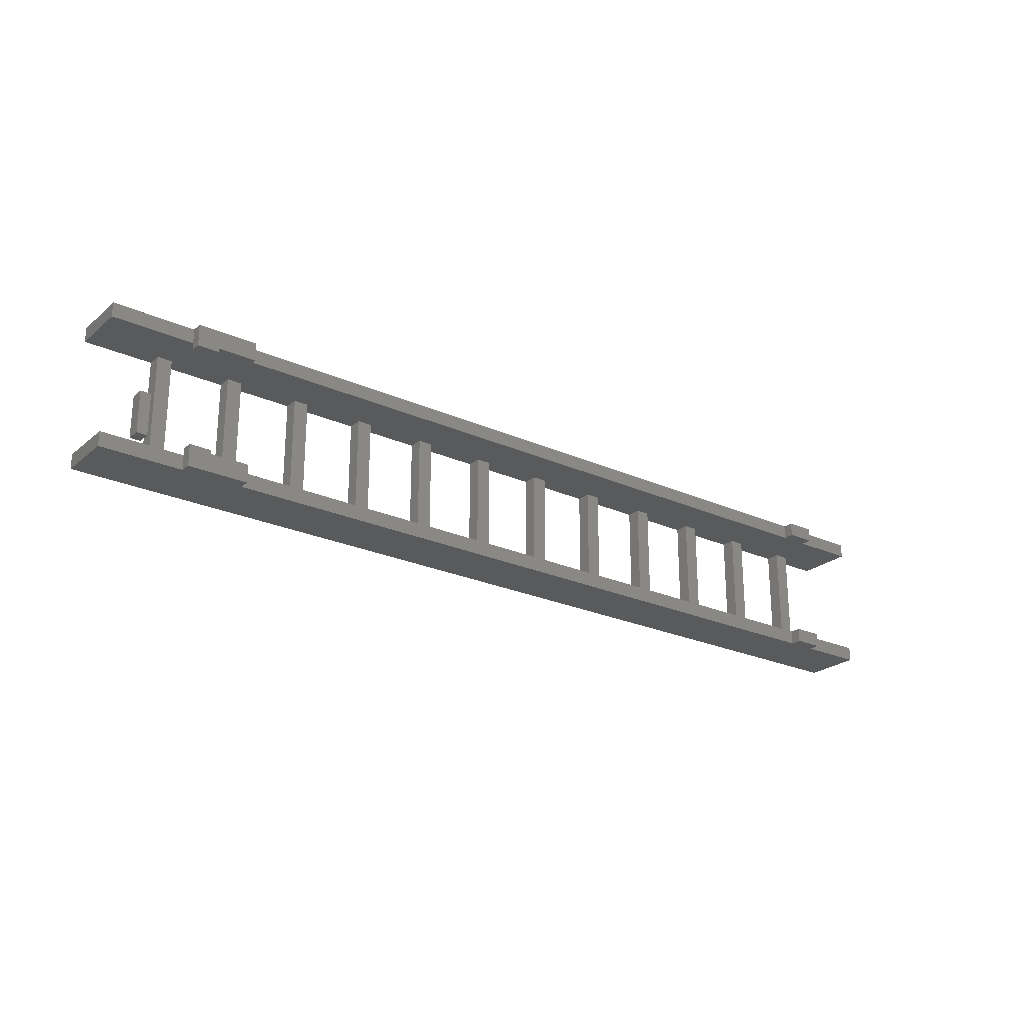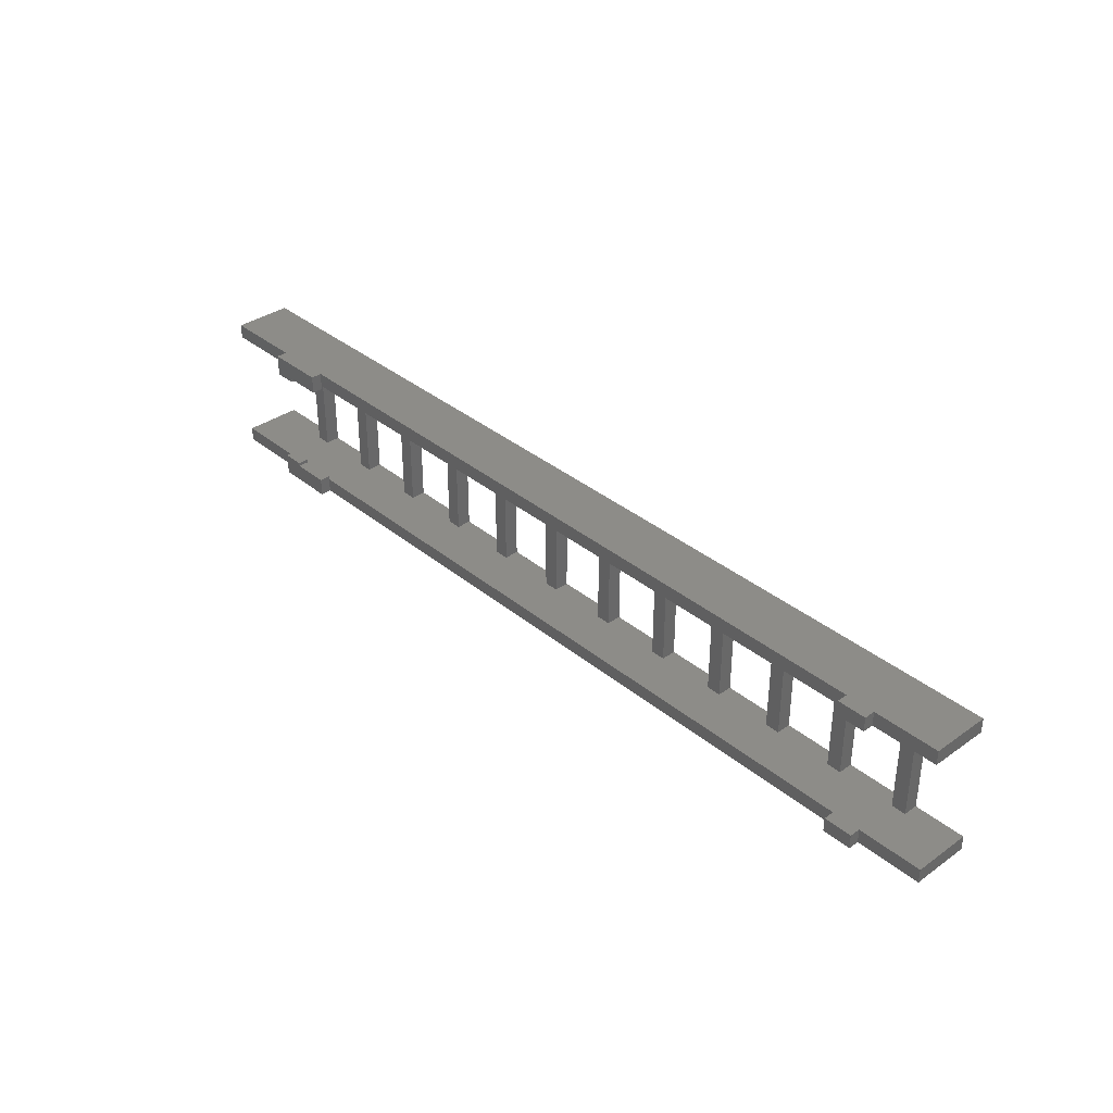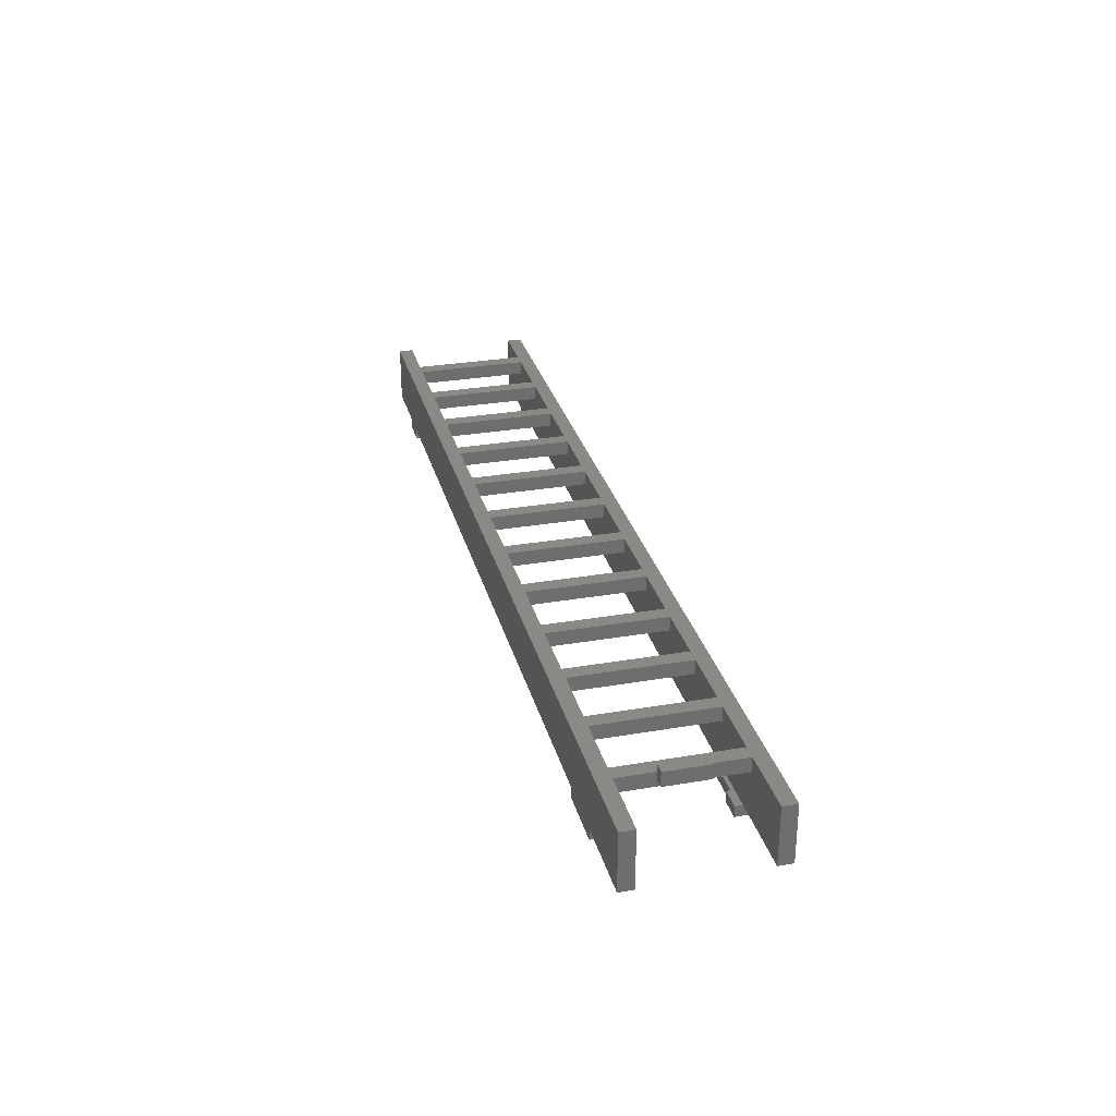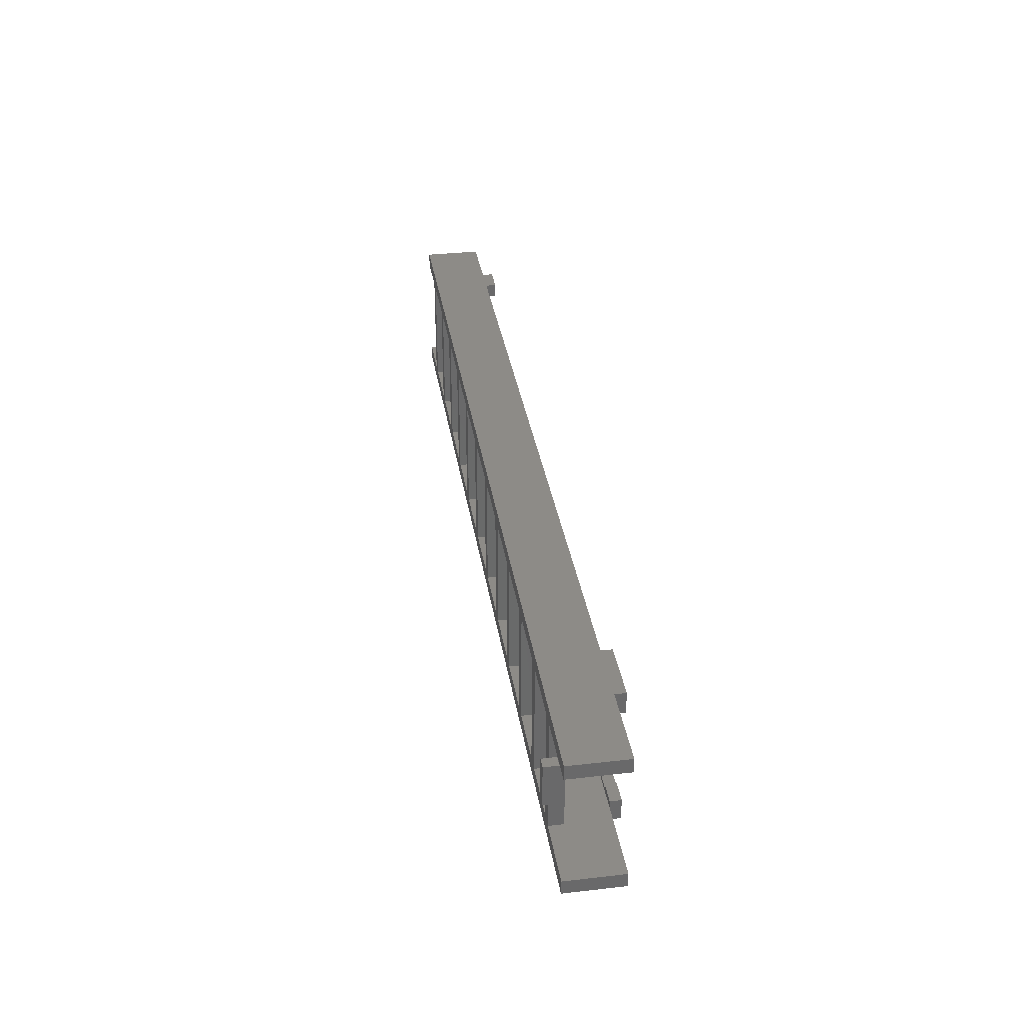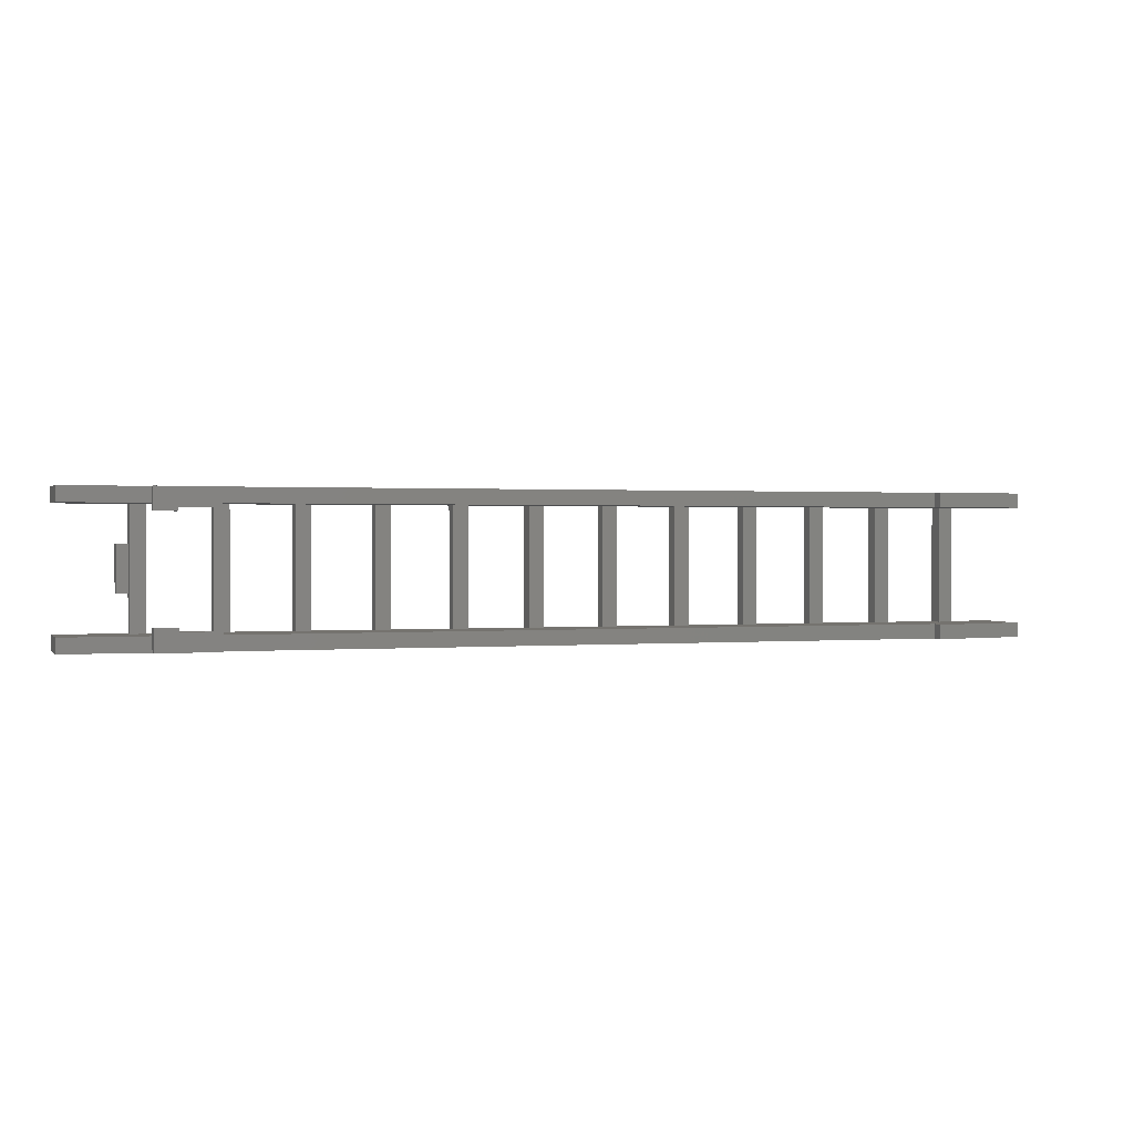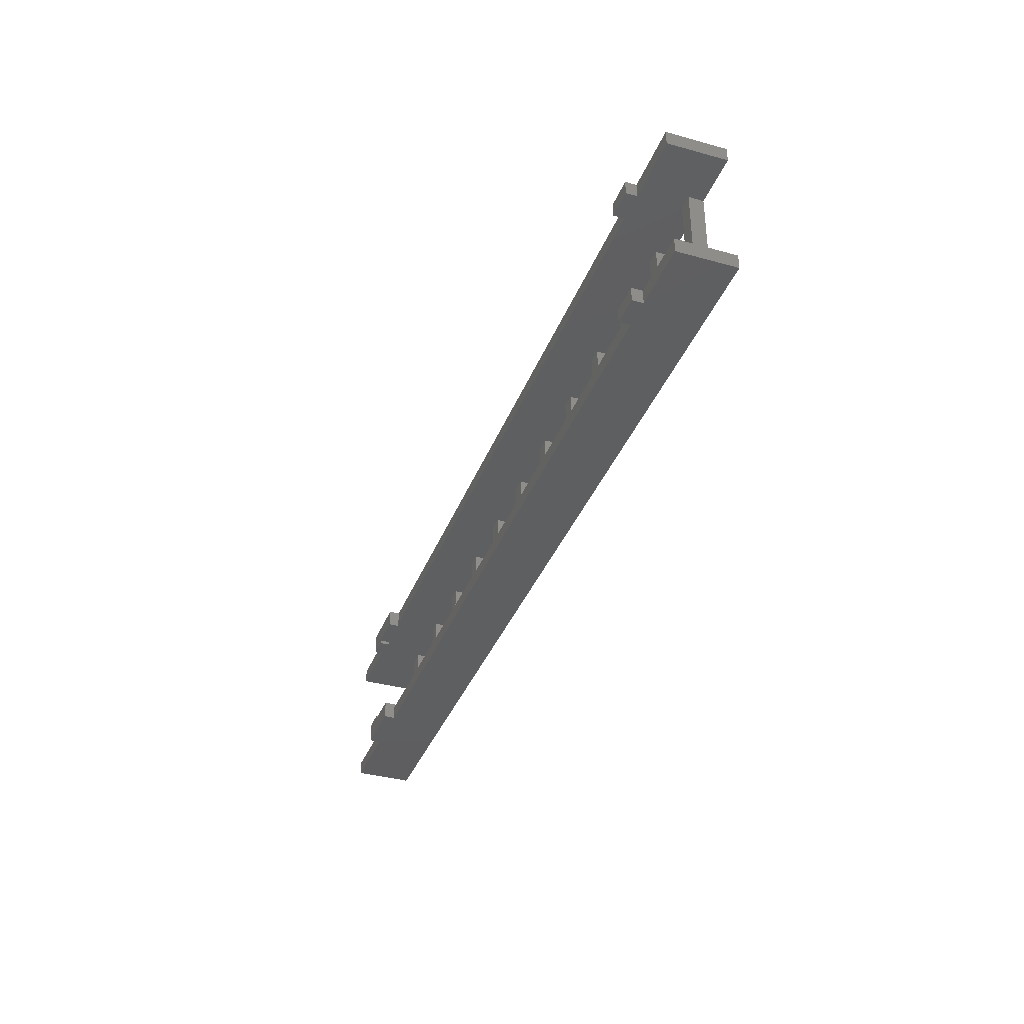
<metadata>
{"format":"stl","ext":"stl","renderer":"f3d","projection":"perspective","resolution":1024,"background":"white","views":[{"elev":-24.1,"azim":-36.7,"up":"+Z"},{"elev":35.7,"azim":47.1,"up":"+Z"},{"elev":29.5,"azim":-104.2,"up":"+Y"},{"elev":34.2,"azim":-98.8,"up":"+Z"},{"elev":0.8,"azim":-18.7,"up":"+Z"},{"elev":-36.8,"azim":70.3,"up":"+Z"}]}
</metadata>
<code>
# stl→obj: 168 verts, 252 faces
v -4.46 -0.08 0.24
v -4.58 -0.08 0.24
v -4.58 -0.08 -0.24
v -4.46 -0.08 -0.24
v -4.46 -0.24 0.24
v -4.58 -0.24 0.24
v -4.58 -0.24 -0.24
v -4.46 -0.24 -0.24
v 5.2 -0.16 0.8
v -5.2 -0.16 0.8
v -5.2 -0.16 0.64
v 5.2 -0.16 0.64
v 5.2 -0.8 0.8
v -5.2 -0.8 0.8
v -5.2 -0.8 0.64
v 5.2 -0.8 0.64
v 5.2 -0.16 -0.64
v -5.2 -0.16 -0.64
v -5.2 -0.16 -0.8
v 5.2 -0.16 -0.8
v 5.2 -0.8 -0.64
v -5.2 -0.8 -0.64
v -5.2 -0.8 -0.8
v 5.2 -0.8 -0.8
v -4.06 -0.8 0.8
v -4.3 -0.8 0.8
v -4.3 -0.8 0.56
v -4.06 -0.8 0.56
v -4.06 -0.92 0.8
v -4.3 -0.92 0.8
v -4.3 -0.92 0.56
v -4.06 -0.92 0.56
v -3.64 -0.8 0.8
v -4.1 -0.8 0.8
v -4.1 -0.8 0.6
v -3.64 -0.8 0.6
v -3.64 -0.92 0.8
v -4.1 -0.92 0.8
v -4.1 -0.92 0.6
v -3.64 -0.92 0.6
v -4.06 -0.8 -0.56
v -4.3 -0.8 -0.56
v -4.3 -0.8 -0.8
v -4.06 -0.8 -0.8
v -4.06 -0.92 -0.56
v -4.3 -0.92 -0.56
v -4.3 -0.92 -0.8
v -4.06 -0.92 -0.8
v -3.64 -0.8 -0.6
v -4.1 -0.8 -0.6
v -4.1 -0.8 -0.8
v -3.64 -0.8 -0.8
v -3.64 -0.92 -0.6
v -4.1 -0.92 -0.6
v -4.1 -0.92 -0.8
v -3.64 -0.92 -0.8
v 4.48 -0.8 0.8
v 4.16 -0.8 0.8
v 4.16 -0.8 0.64
v 4.48 -0.8 0.64
v 4.48 -0.92 0.8
v 4.16 -0.92 0.8
v 4.16 -0.92 0.64
v 4.48 -0.92 0.64
v 4.48 -0.8 -0.64
v 4.16 -0.8 -0.64
v 4.16 -0.8 -0.8
v 4.48 -0.8 -0.8
v 4.48 -0.92 -0.64
v 4.16 -0.92 -0.64
v 4.16 -0.92 -0.8
v 4.48 -0.92 -0.8
v -4.3 -0.16 0.64
v -4.46 -0.16 0.64
v -4.46 -0.16 -0.64
v -4.3 -0.16 -0.64
v -4.3 -0.32 0.64
v -4.46 -0.32 0.64
v -4.46 -0.32 -0.64
v -4.3 -0.32 -0.64
v -3.48 -0.16 0.64
v -3.64 -0.16 0.64
v -3.64 -0.16 -0.64
v -3.48 -0.16 -0.64
v -3.48 -0.32 0.64
v -3.64 -0.32 0.64
v -3.64 -0.32 -0.64
v -3.48 -0.32 -0.64
v -2.66 -0.16 0.64
v -2.82 -0.16 0.64
v -2.82 -0.16 -0.64
v -2.66 -0.16 -0.64
v -2.66 -0.32 0.64
v -2.82 -0.32 0.64
v -2.82 -0.32 -0.64
v -2.66 -0.32 -0.64
v -1.84 -0.16 0.64
v -2 -0.16 0.64
v -2 -0.16 -0.64
v -1.84 -0.16 -0.64
v -1.84 -0.32 0.64
v -2 -0.32 0.64
v -2 -0.32 -0.64
v -1.84 -0.32 -0.64
v -1.02 -0.16 0.64
v -1.18 -0.16 0.64
v -1.18 -0.16 -0.64
v -1.02 -0.16 -0.64
v -1.02 -0.32 0.64
v -1.18 -0.32 0.64
v -1.18 -0.32 -0.64
v -1.02 -0.32 -0.64
v -0.2 -0.16 0.64
v -0.36 -0.16 0.64
v -0.36 -0.16 -0.64
v -0.2 -0.16 -0.64
v -0.2 -0.32 0.64
v -0.36 -0.32 0.64
v -0.36 -0.32 -0.64
v -0.2 -0.32 -0.64
v 0.62 -0.16 0.64
v 0.46 -0.16 0.64
v 0.46 -0.16 -0.64
v 0.62 -0.16 -0.64
v 0.62 -0.32 0.64
v 0.46 -0.32 0.64
v 0.46 -0.32 -0.64
v 0.62 -0.32 -0.64
v 1.44 -0.16 0.64
v 1.28 -0.16 0.64
v 1.28 -0.16 -0.64
v 1.44 -0.16 -0.64
v 1.44 -0.32 0.64
v 1.28 -0.32 0.64
v 1.28 -0.32 -0.64
v 1.44 -0.32 -0.64
v 2.24 -0.16 0.64
v 2.08 -0.16 0.64
v 2.08 -0.16 -0.64
v 2.24 -0.16 -0.64
v 2.24 -0.32 0.64
v 2.08 -0.32 0.64
v 2.08 -0.32 -0.64
v 2.24 -0.32 -0.64
v 3.04 -0.16 0.64
v 2.88 -0.16 0.64
v 2.88 -0.16 -0.64
v 3.04 -0.16 -0.64
v 3.04 -0.32 0.64
v 2.88 -0.32 0.64
v 2.88 -0.32 -0.64
v 3.04 -0.32 -0.64
v 3.84 -0.16 0.64
v 3.68 -0.16 0.64
v 3.68 -0.16 -0.64
v 3.84 -0.16 -0.64
v 3.84 -0.32 0.64
v 3.68 -0.32 0.64
v 3.68 -0.32 -0.64
v 3.84 -0.32 -0.64
v 4.64 -0.16 0.64
v 4.48 -0.16 0.64
v 4.48 -0.16 -0.64
v 4.64 -0.16 -0.64
v 4.64 -0.32 0.64
v 4.48 -0.32 0.64
v 4.48 -0.32 -0.64
v 4.64 -0.32 -0.64
f 1 2 3
f 1 3 4
f 5 6 7
f 5 7 8
f 1 5 8
f 1 8 4
f 4 8 7
f 4 7 3
f 3 7 6
f 3 6 2
f 2 6 5
f 2 5 1
f 9 10 11
f 9 11 12
f 13 14 15
f 13 15 16
f 9 13 16
f 9 16 12
f 12 16 15
f 12 15 11
f 11 15 14
f 11 14 10
f 10 14 13
f 10 13 9
f 17 18 19
f 17 19 20
f 21 22 23
f 21 23 24
f 17 21 24
f 17 24 20
f 20 24 23
f 20 23 19
f 19 23 22
f 19 22 18
f 18 22 21
f 18 21 17
f 25 26 27
f 25 27 28
f 29 30 31
f 29 31 32
f 25 29 32
f 25 32 28
f 28 32 31
f 28 31 27
f 27 31 30
f 27 30 26
f 26 30 29
f 26 29 25
f 33 34 35
f 33 35 36
f 37 38 39
f 37 39 40
f 33 37 40
f 33 40 36
f 36 40 39
f 36 39 35
f 35 39 38
f 35 38 34
f 34 38 37
f 34 37 33
f 41 42 43
f 41 43 44
f 45 46 47
f 45 47 48
f 41 45 48
f 41 48 44
f 44 48 47
f 44 47 43
f 43 47 46
f 43 46 42
f 42 46 45
f 42 45 41
f 49 50 51
f 49 51 52
f 53 54 55
f 53 55 56
f 49 53 56
f 49 56 52
f 52 56 55
f 52 55 51
f 51 55 54
f 51 54 50
f 50 54 53
f 50 53 49
f 57 58 59
f 57 59 60
f 61 62 63
f 61 63 64
f 57 61 64
f 57 64 60
f 60 64 63
f 60 63 59
f 59 63 62
f 59 62 58
f 58 62 61
f 58 61 57
f 65 66 67
f 65 67 68
f 69 70 71
f 69 71 72
f 65 69 72
f 65 72 68
f 68 72 71
f 68 71 67
f 67 71 70
f 67 70 66
f 66 70 69
f 66 69 65
f 73 74 75
f 73 75 76
f 77 78 79
f 77 79 80
f 73 77 80
f 73 80 76
f 76 80 79
f 76 79 75
f 75 79 78
f 75 78 74
f 74 78 77
f 74 77 73
f 81 82 83
f 81 83 84
f 85 86 87
f 85 87 88
f 81 85 88
f 81 88 84
f 84 88 87
f 84 87 83
f 83 87 86
f 83 86 82
f 82 86 85
f 82 85 81
f 89 90 91
f 89 91 92
f 93 94 95
f 93 95 96
f 89 93 96
f 89 96 92
f 92 96 95
f 92 95 91
f 91 95 94
f 91 94 90
f 90 94 93
f 90 93 89
f 97 98 99
f 97 99 100
f 101 102 103
f 101 103 104
f 97 101 104
f 97 104 100
f 100 104 103
f 100 103 99
f 99 103 102
f 99 102 98
f 98 102 101
f 98 101 97
f 105 106 107
f 105 107 108
f 109 110 111
f 109 111 112
f 105 109 112
f 105 112 108
f 108 112 111
f 108 111 107
f 107 111 110
f 107 110 106
f 106 110 109
f 106 109 105
f 113 114 115
f 113 115 116
f 117 118 119
f 117 119 120
f 113 117 120
f 113 120 116
f 116 120 119
f 116 119 115
f 115 119 118
f 115 118 114
f 114 118 117
f 114 117 113
f 121 122 123
f 121 123 124
f 125 126 127
f 125 127 128
f 121 125 128
f 121 128 124
f 124 128 127
f 124 127 123
f 123 127 126
f 123 126 122
f 122 126 125
f 122 125 121
f 129 130 131
f 129 131 132
f 133 134 135
f 133 135 136
f 129 133 136
f 129 136 132
f 132 136 135
f 132 135 131
f 131 135 134
f 131 134 130
f 130 134 133
f 130 133 129
f 137 138 139
f 137 139 140
f 141 142 143
f 141 143 144
f 137 141 144
f 137 144 140
f 140 144 143
f 140 143 139
f 139 143 142
f 139 142 138
f 138 142 141
f 138 141 137
f 145 146 147
f 145 147 148
f 149 150 151
f 149 151 152
f 145 149 152
f 145 152 148
f 148 152 151
f 148 151 147
f 147 151 150
f 147 150 146
f 146 150 149
f 146 149 145
f 153 154 155
f 153 155 156
f 157 158 159
f 157 159 160
f 153 157 160
f 153 160 156
f 156 160 159
f 156 159 155
f 155 159 158
f 155 158 154
f 154 158 157
f 154 157 153
f 161 162 163
f 161 163 164
f 165 166 167
f 165 167 168
f 161 165 168
f 161 168 164
f 164 168 167
f 164 167 163
f 163 167 166
f 163 166 162
f 162 166 165
f 162 165 161

</code>
